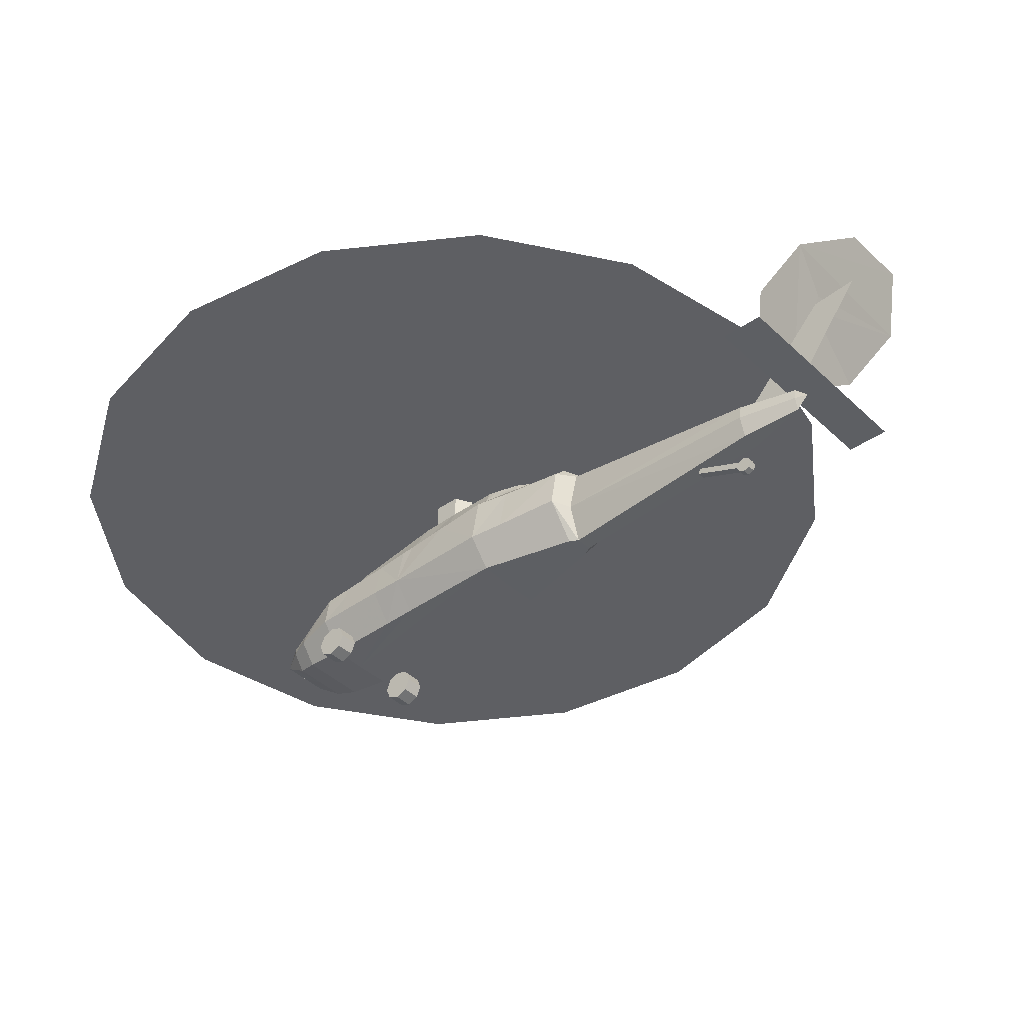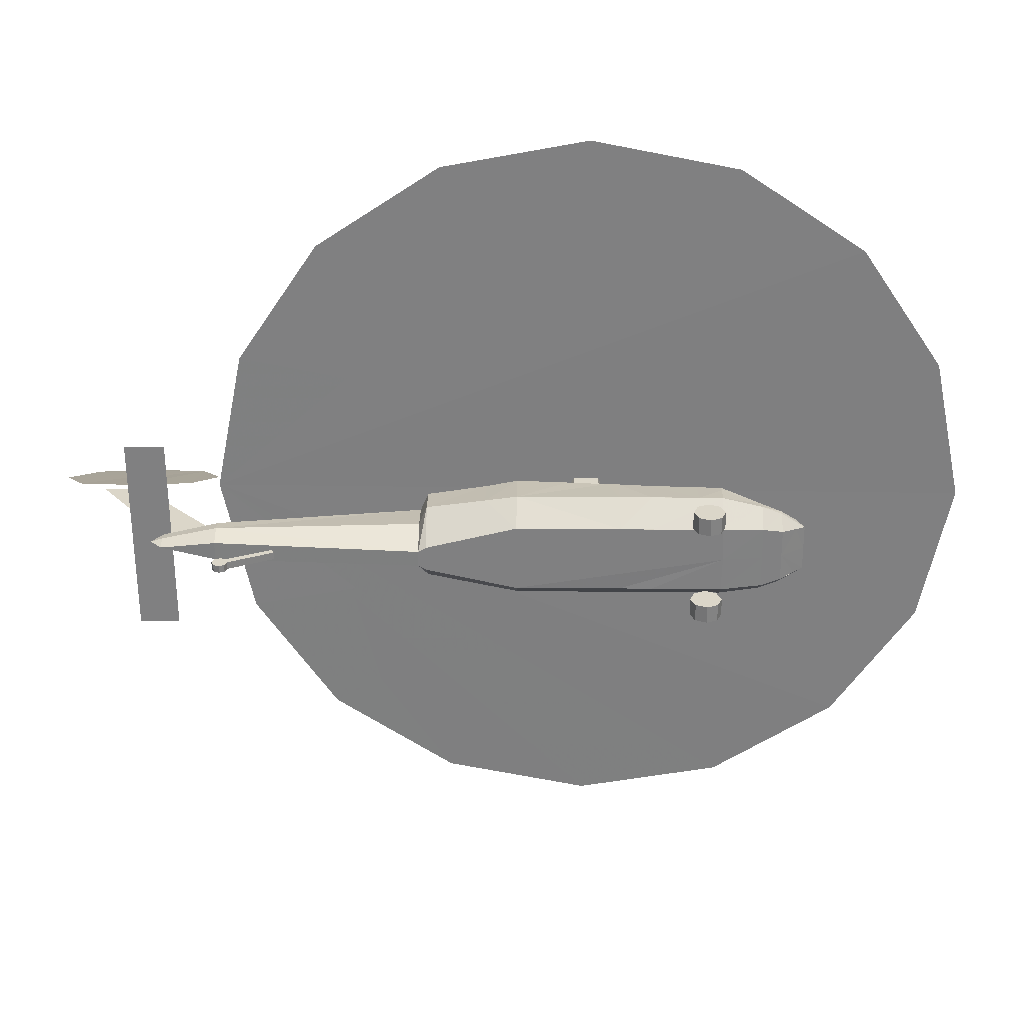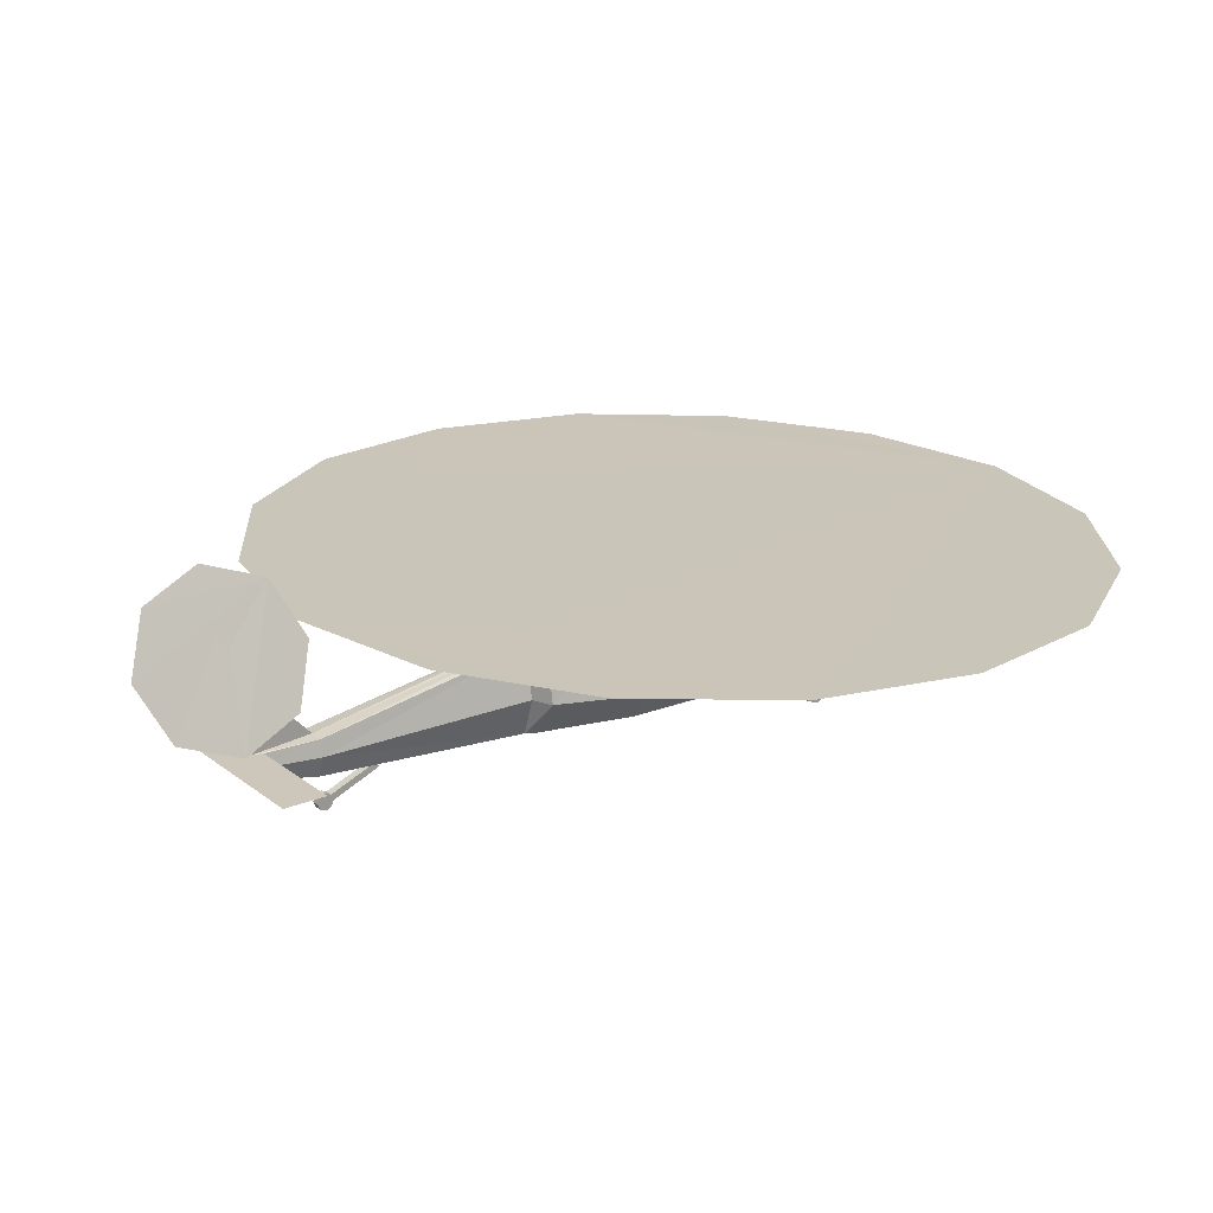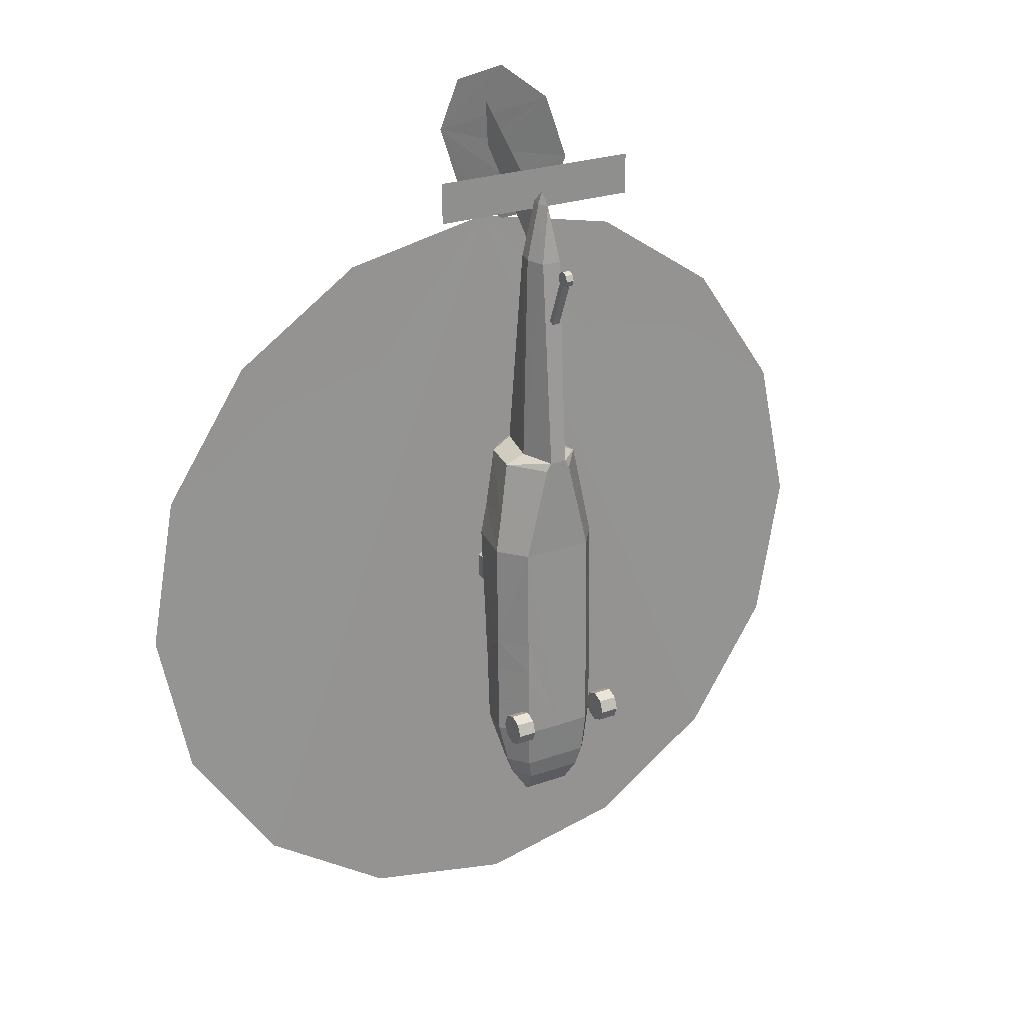
<metadata>
{"format":"obj","ext":"obj","renderer":"f3d","projection":"perspective","resolution":1024,"background":"white","views":[{"elev":-40.4,"azim":-49.3,"up":"+Y"},{"elev":-60.2,"azim":90.2,"up":"+Y"},{"elev":21.4,"azim":53.7,"up":"+Y"},{"elev":25.2,"azim":-29.7,"up":"+Z"}]}
</metadata>
<code>
v -0.04273 -0.113 -0.2442
v -0.05138 -0.113 -0.2229
v -0.04883 -0.1018 -0.2229
v -0.04222 -0.1069 -0.2442
v -0.06002 -0.1089 -0.1807
v -0.05494 -0.08246 -0.1817
v -0.05239 -0.08246 -0.1934
v -0.06002 -0.1079 -0.1552
v -0.05494 -0.08348 -0.1552
v -0.04273 -0.09619 0.1377
v -0.02187 -0.09619 0.1464
v -0.01068 -0.04584 0.1464
v -0.03459 -0.05245 0.1372
v -0.03001 -0.1298 -0.2442
v -0.0351 -0.1343 -0.2229
v -0.0005108 -0.1298 -0.2442
v -0.0005108 -0.1343 -0.2229
v -0.03764 -0.1384 -0.1796
v -0.0005108 -0.1384 -0.1807
v -0.0005108 -0.1343 0.04009
v -0.03764 -0.1343 0.0411
v -0.03764 -0.1359 -0.07029
v -0.03764 -0.1369 -0.1044
v -0.0005108 -0.1343 0.1377
v -0.01424 -0.1343 0.1377
v -0.009158 -0.1343 0.1464
v -0.0005108 -0.1343 0.1464
v -0.03001 -0.1043 -0.2615
v -0.02594 -0.113 -0.2697
v -0.02747 -0.1196 -0.2595
v -0.0005108 -0.113 -0.2697
v -0.02493 -0.08907 -0.2453
v -0.0295 -0.08144 -0.2239
v -0.0005108 -0.0789 -0.2229
v -0.0005108 -0.08755 -0.2442
v 0.02899 -0.1043 -0.2615
v 0.02492 -0.113 -0.2697
v -0.03205 -0.05194 -0.1822
v -0.03103 -0.0494 -0.1563
v -0.0005108 -0.04838 -0.172
v -0.0005108 -0.0494 -0.1807
v 0.03662 -0.1359 -0.07029
v 0.03662 -0.1369 -0.1044
v 0.059 -0.1069 -0.1044
v 0.059 -0.1069 -0.07029
v -0.01984 -0.03821 0.1372
v -0.006615 -0.04177 0.1464
v -0.0005108 -0.04075 0.1464
v -0.0005108 -0.03668 0.1377
v -0.05087 -0.0611 -0.05757
v -0.05087 -0.05703 -0.01485
v -0.03968 -0.04584 -0.01485
v -0.03764 -0.04736 -0.05757
v -0.04985 -0.05092 0.03958
v -0.03713 -0.03821 0.03958
v -0.02594 -0.03312 0.07417
v -0.02594 -0.03719 -0.1563
v -0.02594 -0.0204 -0.05808
v -0.0005108 -0.01939 -0.05757
v -0.0005108 -0.03668 -0.1552
v -0.02747 -0.0204 -0.01586
v -0.03001 -0.02295 0.03856
v -0.0005108 -0.02193 0.03958
v -0.0005108 -0.01939 -0.01485
v -0.02238 -0.02447 0.07315
v -0.0005108 -0.02396 0.07417
v -0.01424 -0.07992 0.3671
v -0.0005108 -0.0789 0.3671
v -0.0173 -0.09619 0.3671
v -0.01068 -0.117 0.3671
v -0.0005108 -0.117 0.3671
v -0.00458 -0.09619 0.4267
v -0.0005108 -0.1089 0.4267
v -0.004072 -0.08348 0.418
v -0.002037 -0.08348 0.4267
v -0.0005108 -0.08348 0.4267
v -0.0005108 -0.09619 0.4394
v 0.059 -0.1043 0.04009
v 0.03662 -0.1343 0.0411
v -0.0173 0.01418 -0.02451
v -0.0173 0.01418 -0.05147
v -0.0173 -0.01939 -0.05147
v -0.0173 -0.01939 -0.02451
v -0.0005108 0.01418 -0.05757
v 0.059 -0.1089 -0.1807
v 0.059 -0.1079 -0.1552
v 0.03662 -0.1384 -0.1796
v -0.0005108 0.02283 0.5075
v -0.0005108 0.01876 0.4607
v 0.05035 -0.06262 -0.07029
v 0.05035 -0.06618 -0.1044
v -0.05138 -0.06262 -0.07029
v -0.03713 -0.04736 -0.07029
v -0.05138 -0.06618 -0.1044
v -0.03459 -0.04838 -0.1044
v -0.03713 -0.05754 -0.1817
v -0.03103 -0.05754 -0.1908
v -0.0005108 -0.05754 -0.1934
v 0.05391 -0.08348 -0.1552
v 0.05137 -0.07127 -0.1552
v -0.05239 -0.07127 -0.1552
v -0.03866 -0.05754 -0.1563
v 0.003558 -0.1272 0.3025
v -0.0005108 -0.1272 0.3025
v -0.0005108 -0.1216 0.3051
v 0.003558 -0.1216 0.3051
v 0.003558 -0.141 0.3529
v 0.003558 -0.1471 0.3504
v -0.0005108 -0.1471 0.3504
v -0.0005108 -0.141 0.3529
v 0.03611 -0.05754 -0.1817
v 0.03103 -0.05194 -0.1822
v 0.03001 -0.0494 -0.1563
v 0.03764 -0.05754 -0.1563
v 0.03357 -0.04838 -0.1044
v 0.03001 -0.05754 -0.1908
v 0.03611 -0.04736 -0.07029
v 0.03662 -0.04736 -0.05757
v 0.04985 -0.0611 -0.05757
v 0.01627 -0.01939 -0.05147
v 0.01627 0.01418 -0.05147
v 0.01627 -0.01939 -0.02451
v 0.01627 0.01418 -0.02451
v 0.003558 -0.09619 0.4267
v 0.001015 -0.08348 0.4267
v 0.003049 -0.08348 0.418
v 0.01322 -0.07992 0.3671
v 0.009662 -0.117 0.3671
v -0.00458 -0.141 0.3529
v -0.00458 -0.1216 0.3051
v -0.00458 -0.1471 0.3504
v -0.00458 -0.1272 0.3025
v 0.01627 -0.09619 0.3671
v -0.06002 -0.1069 -0.1044
v -0.06002 -0.1069 -0.07029
v -0.06002 -0.1043 0.04009
v 0.0412 -0.1069 -0.2442
v 0.04781 -0.1018 -0.2229
v 0.05035 -0.113 -0.2229
v 0.04171 -0.113 -0.2442
v 0.05137 -0.08246 -0.1934
v 0.05391 -0.08246 -0.1817
v 0.03357 -0.05245 0.1372
v 0.009662 -0.04584 0.1464
v 0.02085 -0.09619 0.1464
v 0.04171 -0.09619 0.1377
v 0.03408 -0.1343 -0.2229
v 0.02899 -0.1298 -0.2442
v 0.01322 -0.1343 0.1377
v 0.008136 -0.1343 0.1464
v 0.02645 -0.1196 -0.2595
v 0.02848 -0.08144 -0.2239
v 0.0239 -0.08907 -0.2453
v 0.005592 -0.04177 0.1464
v 0.01882 -0.03821 0.1372
v 0.03865 -0.04584 -0.01485
v 0.04985 -0.05703 -0.01485
v 0.03611 -0.03821 0.03958
v 0.04883 -0.05092 0.03958
v 0.02492 -0.03312 0.07417
v 0.02492 -0.0204 -0.05808
v 0.02492 -0.03719 -0.1563
v 0.02645 -0.0204 -0.01586
v 0.02899 -0.02295 0.03856
v 0.02136 -0.02447 0.07315
v 0.02899 -0.02651 0.04619
v 0.03153 -0.0321 0.04619
v 0.03255 -0.03668 0.04975
v 0.02645 -0.02295 0.05026
v 0.02492 -0.02396 0.05738
v 0.03255 -0.03719 0.05636
v 0.04272 -0.05194 0.07417
v 0.02899 -0.03465 0.06043
v 0.0529 -0.1018 0.07417
v -0.05392 -0.1018 0.07417
v -0.04375 -0.05194 0.07417
v 0.02594 -0.02905 0.06145
v -0.0005108 -0.08348 0.4607
v 0.1099 -0.08348 0.418
v 0.1099 -0.08348 0.4607
v -0.1109 -0.08348 0.418
v -0.1109 -0.08348 0.4607
v -0.02696 -0.02905 0.06145
v -0.02594 -0.02396 0.05738
v -0.03001 -0.03465 0.06043
v -0.03256 -0.0321 0.04619
v -0.03001 -0.02651 0.04619
v -0.03357 -0.03668 0.04975
v -0.02747 -0.02295 0.05026
v -0.03357 -0.03719 0.05636
v -0.0005108 0.01418 -0.01485
v -0.0005108 0.03148 0.3783
v 0.1592 0.03046 0.3458
v 0.2935 0.02792 0.2558
v 0.3845 0.02385 0.121
v 0.4156 0.01876 -0.03774
v 0.3845 0.01368 -0.1969
v 0.2935 0.009097 -0.3317
v 0.1592 0.006554 -0.4218
v -0.0005108 0.006046 -0.4543
v -0.01679 0.09658 0.4607
v -0.006615 0.0737 0.5208
v 0.01627 0.01876 0.5457
v 0.03916 -0.03668 0.5208
v 0.04985 -0.05957 0.4607
v 0.03916 -0.03668 0.4002
v 0.01627 0.01876 0.3758
v -0.006615 0.0737 0.4002
v -0.1602 0.03046 0.3458
v -0.2945 0.02792 0.2558
v -0.3856 0.02385 0.121
v -0.4166 0.01876 -0.03774
v -0.3856 0.01368 -0.1969
v -0.2945 0.009097 -0.3317
v -0.1602 0.006554 -0.4218
v 0.003558 -0.1384 0.3585
v 0.003558 -0.141 0.3646
v 0.003558 -0.1471 0.3671
v 0.003558 -0.1527 0.3646
v 0.003558 -0.1552 0.3585
v 0.003558 -0.1527 0.3529
v -0.0005108 -0.1527 0.3529
v -0.0005108 -0.1552 0.3585
v -0.0005108 -0.1527 0.3646
v -0.0005108 -0.1471 0.3671
v -0.0005108 -0.141 0.3646
v -0.0005108 -0.1384 0.3585
v 0.04374 -0.1471 -0.1807
v 0.04374 -0.1588 -0.1756
v 0.04374 -0.1638 -0.1639
v 0.04374 -0.1588 -0.1517
v 0.04374 -0.1471 -0.1466
v 0.04374 -0.1348 -0.1517
v 0.04374 -0.1298 -0.1639
v 0.04374 -0.1348 -0.1756
v 0.06307 -0.1348 -0.1756
v 0.06307 -0.1298 -0.1639
v 0.06307 -0.1348 -0.1517
v 0.06307 -0.1471 -0.1466
v 0.06307 -0.1588 -0.1517
v 0.06307 -0.1638 -0.1639
v 0.06307 -0.1588 -0.1756
v 0.06307 -0.1471 -0.1807
v -0.06409 -0.1348 -0.1756
v -0.06409 -0.1298 -0.1639
v -0.04476 -0.1298 -0.1639
v -0.04476 -0.1348 -0.1756
v -0.06409 -0.1348 -0.1517
v -0.04476 -0.1348 -0.1517
v -0.00458 -0.1471 0.3671
v -0.00458 -0.1527 0.3646
v -0.06409 -0.1471 -0.1466
v -0.04476 -0.1471 -0.1466
v -0.06409 -0.1588 -0.1517
v -0.04476 -0.1588 -0.1517
v -0.00458 -0.141 0.3646
v -0.00458 -0.1552 0.3585
v -0.06409 -0.1638 -0.1639
v -0.04476 -0.1638 -0.1639
v -0.06409 -0.1588 -0.1756
v -0.04476 -0.1588 -0.1756
v -0.06409 -0.1471 -0.1807
v -0.04476 -0.1471 -0.1807
v -0.00458 -0.1527 0.3529
v -0.00458 -0.1384 0.3585
v 0.05239 -0.07483 -0.1817
v -0.05341 -0.07483 -0.1817
f 1 2 3
f 2 5 6
f 5 8 9
f 10 11 12
f 14 15 2
f 16 17 15
f 15 18 5
f 17 19 18
f 19 20 21
f 20 24 25
f 26 11 10
f 10 25 26
f 26 25 24
f 28 29 1
f 14 1 29
f 29 31 16
f 30 16 14
f 32 33 34
f 4 3 33
f 35 36 37
f 3 7 33
f 38 39 40
f 42 43 44
f 46 47 48
f 13 12 47
f 28 32 35
f 32 28 4
f 50 51 52
f 51 54 55
f 56 46 49
f 57 58 59
f 53 52 61
f 61 62 63
f 52 55 62
f 40 57 60
f 40 39 57
f 56 49 65
f 66 65 49
f 48 47 67
f 67 12 11
f 47 12 67
f 11 26 70
f 26 27 71
f 72 69 70
f 70 71 73
f 68 67 74
f 76 75 77
f 77 75 72
f 77 72 73
f 78 79 42
f 80 81 82
f 81 84 59
f 85 86 44
f 90 45 44
f 92 50 53
f 94 92 93
f 96 38 97
f 97 38 41
f 91 44 86
f 101 94 95
f 102 39 38
f 103 104 105
f 103 106 107
f 104 103 108
f 106 105 110
f 111 112 113
f 114 113 115
f 98 41 112
f 116 112 111
f 115 117 90
f 117 118 119
f 120 59 84
f 122 120 121
f 73 124 77
f 124 125 77
f 77 125 76
f 76 125 126
f 73 71 128
f 129 110 105
f 109 131 132
f 131 129 130
f 73 128 133
f 130 105 104
f 101 9 8
f 94 134 135
f 18 23 134
f 135 22 21
f 135 134 23
f 31 29 28
f 137 138 139
f 138 141 142
f 142 99 86
f 143 144 145
f 140 139 147
f 148 147 17
f 139 85 87
f 147 87 19
f 87 43 42
f 79 149 24
f 146 145 150
f 150 149 146
f 27 24 149
f 137 140 37
f 151 37 140
f 151 16 31
f 148 16 151
f 35 34 152
f 153 152 138
f 128 71 27
f 152 141 138
f 41 40 113
f 133 128 150
f 49 48 154
f 155 154 144
f 35 153 36
f 137 36 153
f 118 156 157
f 156 158 159
f 49 155 160
f 60 59 161
f 161 163 156
f 64 63 164
f 163 164 158
f 60 162 40
f 162 113 40
f 165 49 160
f 49 165 66
f 68 127 154
f 133 145 144
f 127 144 154
f 164 166 167
f 167 168 158
f 164 169 166
f 63 66 165
f 165 170 169
f 59 120 161
f 120 122 163
f 122 64 163
f 162 161 117
f 161 118 117
f 158 171 172
f 171 160 155
f 171 173 160
f 158 168 171
f 78 174 79
f 174 146 149
f 92 135 50
f 135 136 51
f 136 54 51
f 136 175 176
f 175 10 13
f 124 126 125
f 124 133 127
f 170 165 177
f 165 160 173
f 159 172 174
f 172 143 146
f 119 45 90
f 119 157 78
f 157 159 78
f 183 65 184
f 183 185 56
f 75 74 72
f 74 67 69
f 55 186 187
f 55 188 186
f 187 189 62
f 62 189 65
f 189 184 65
f 58 82 59
f 58 61 83
f 61 64 83
f 39 95 93
f 93 53 58
f 54 176 190
f 176 13 46
f 56 185 190
f 190 188 55
f 21 175 136
f 21 25 10
f 84 81 80
f 107 110 109
f 191 80 83
f 191 123 121
f 131 109 110
f 64 122 123
f 169 170 177
f 168 173 171
f 187 186 188
f 190 185 188
f 107 216 217
f 222 109 108
f 223 222 221
f 224 223 220
f 225 224 219
f 226 225 218
f 227 226 217
f 110 227 216
f 228 229 230
f 236 237 238
f 228 235 236
f 229 228 243
f 230 229 242
f 231 230 241
f 232 231 240
f 233 232 239
f 234 233 238
f 235 234 237
f 244 245 246
f 245 248 249
f 250 251 224
f 248 252 253
f 252 254 255
f 256 250 225
f 251 257 223
f 254 258 259
f 258 260 261
f 260 262 263
f 262 244 247
f 257 264 222
f 262 260 258
f 264 131 109
f 247 246 249
f 131 264 257
f 129 265 227
f 265 256 226
f 152 116 111
f 141 266 142
f 142 266 100
f 9 101 267
f 6 267 7
f 7 267 96
f 267 101 102
f 33 97 98
f 34 98 116
f 111 114 100
f 68 76 88
f 89 88 76
f 68 76 88
f 89 88 76
f 178 125 126
f 180 179 126
f 178 76 125
f 125 76 178
f 178 75 74
f 182 181 74
f 178 76 75
f 75 76 178
f 192 193 194
f 200 199 198
f 201 202 203
f 208 207 206
f 192 209 210
f 200 215 214
f 1 3 4
f 2 6 7
f 2 7 3
f 5 9 6
f 10 12 13
f 14 2 1
f 16 15 14
f 15 5 2
f 17 18 15
f 19 21 22
f 19 22 23
f 19 23 18
f 20 25 21
f 26 24 27
f 28 1 4
f 14 29 30
f 29 16 30
f 32 34 35
f 4 33 32
f 35 37 31
f 38 40 41
f 42 44 45
f 46 48 49
f 13 47 46
f 50 52 53
f 51 55 52
f 57 59 60
f 53 61 58
f 61 63 64
f 52 62 61
f 48 67 68
f 67 11 69
f 11 70 69
f 26 71 70
f 72 70 73
f 68 74 75
f 68 75 76
f 78 42 45
f 80 82 83
f 81 59 82
f 85 44 43
f 85 43 87
f 90 44 91
f 92 53 93
f 94 93 95
f 97 41 98
f 91 86 99
f 91 99 100
f 101 95 39
f 101 39 102
f 102 38 96
f 103 105 106
f 103 107 108
f 104 108 109
f 106 110 107
f 111 113 114
f 114 115 91
f 114 91 100
f 98 112 116
f 115 90 91
f 117 119 90
f 120 84 121
f 122 121 123
f 76 126 127
f 76 127 68
f 129 105 130
f 109 132 104
f 131 130 132
f 73 133 124
f 130 104 132
f 101 8 134
f 101 134 94
f 94 135 92
f 18 134 8
f 18 8 5
f 135 21 136
f 135 23 22
f 31 28 35
f 137 139 140
f 138 142 85
f 138 85 139
f 142 86 85
f 143 145 146
f 140 147 148
f 148 17 16
f 139 87 147
f 147 19 17
f 87 42 79
f 87 79 20
f 87 20 19
f 79 24 20
f 27 149 150
f 137 37 36
f 151 140 148
f 151 31 37
f 35 152 153
f 153 138 137
f 128 27 150
f 41 113 112
f 133 150 145
f 49 154 155
f 155 144 143
f 118 157 119
f 156 159 157
f 60 161 162
f 161 156 118
f 64 164 163
f 163 158 156
f 68 154 48
f 133 144 127
f 164 167 158
f 63 165 169
f 63 169 164
f 120 163 161
f 162 117 115
f 162 115 113
f 158 172 159
f 171 155 143
f 171 143 172
f 174 149 79
f 135 51 50
f 136 176 54
f 175 13 176
f 124 127 126
f 165 173 177
f 159 174 78
f 172 146 174
f 119 78 45
f 183 56 65
f 74 69 72
f 55 187 62
f 62 65 66
f 62 66 63
f 58 83 82
f 39 93 58
f 39 58 57
f 54 190 55
f 176 46 56
f 176 56 190
f 21 10 175
f 84 80 191
f 107 109 108
f 191 83 64
f 191 121 84
f 131 110 129
f 64 123 191
f 169 177 173
f 169 173 168
f 169 168 167
f 169 167 166
f 187 188 185
f 187 185 183
f 187 183 184
f 187 184 189
f 107 217 218
f 107 218 219
f 107 219 220
f 107 220 221
f 107 221 108
f 222 108 221
f 223 221 220
f 224 220 219
f 225 219 218
f 226 218 217
f 227 217 216
f 110 216 107
f 228 230 231
f 228 231 232
f 228 232 233
f 228 233 234
f 228 234 235
f 236 238 239
f 236 239 240
f 236 240 241
f 236 241 242
f 236 242 243
f 228 236 243
f 229 243 242
f 230 242 241
f 231 241 240
f 232 240 239
f 233 239 238
f 234 238 237
f 235 237 236
f 244 246 247
f 245 249 246
f 250 224 225
f 248 253 249
f 252 255 253
f 256 225 226
f 251 223 224
f 254 259 255
f 258 261 259
f 260 263 261
f 262 247 263
f 257 222 223
f 262 258 254
f 262 254 252
f 262 252 248
f 262 248 245
f 262 245 244
f 264 109 222
f 247 249 253
f 247 253 255
f 247 255 259
f 247 259 261
f 247 261 263
f 131 257 251
f 131 251 250
f 131 250 256
f 131 256 265
f 131 265 129
f 129 227 110
f 265 226 227
f 152 111 266
f 152 266 141
f 142 100 99
f 9 267 6
f 7 96 97
f 7 97 33
f 267 102 96
f 33 98 34
f 34 116 152
f 111 100 266
f 68 88 89
f 89 76 68
f 68 88 89
f 89 76 68
f 178 126 179
f 178 179 180
f 180 126 125
f 180 125 178
f 178 74 181
f 178 181 182
f 182 74 75
f 182 75 178
f 192 194 195
f 192 195 196
f 192 196 197
f 192 197 198
f 192 198 199
f 192 199 200
f 200 198 197
f 200 197 196
f 200 196 195
f 200 195 194
f 200 194 193
f 200 193 192
f 201 203 204
f 201 204 205
f 201 205 206
f 201 206 207
f 201 207 208
f 208 206 205
f 208 205 204
f 208 204 203
f 208 203 202
f 208 202 201
f 192 210 211
f 192 211 212
f 192 212 213
f 192 213 214
f 192 214 215
f 192 215 200
f 200 214 213
f 200 213 212
f 200 212 211
f 200 211 210
f 200 210 209
f 200 209 192

</code>
